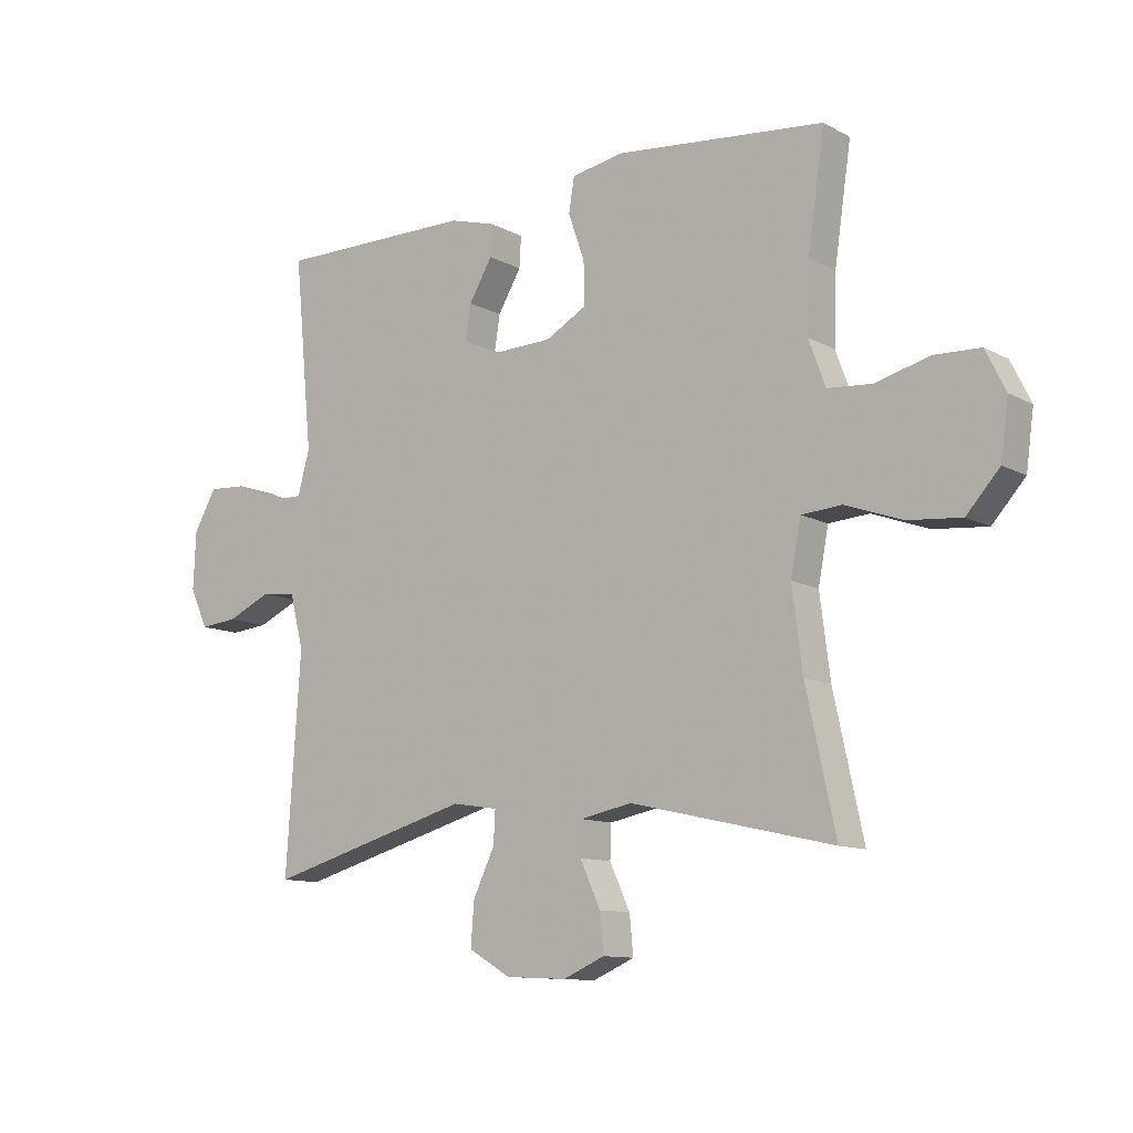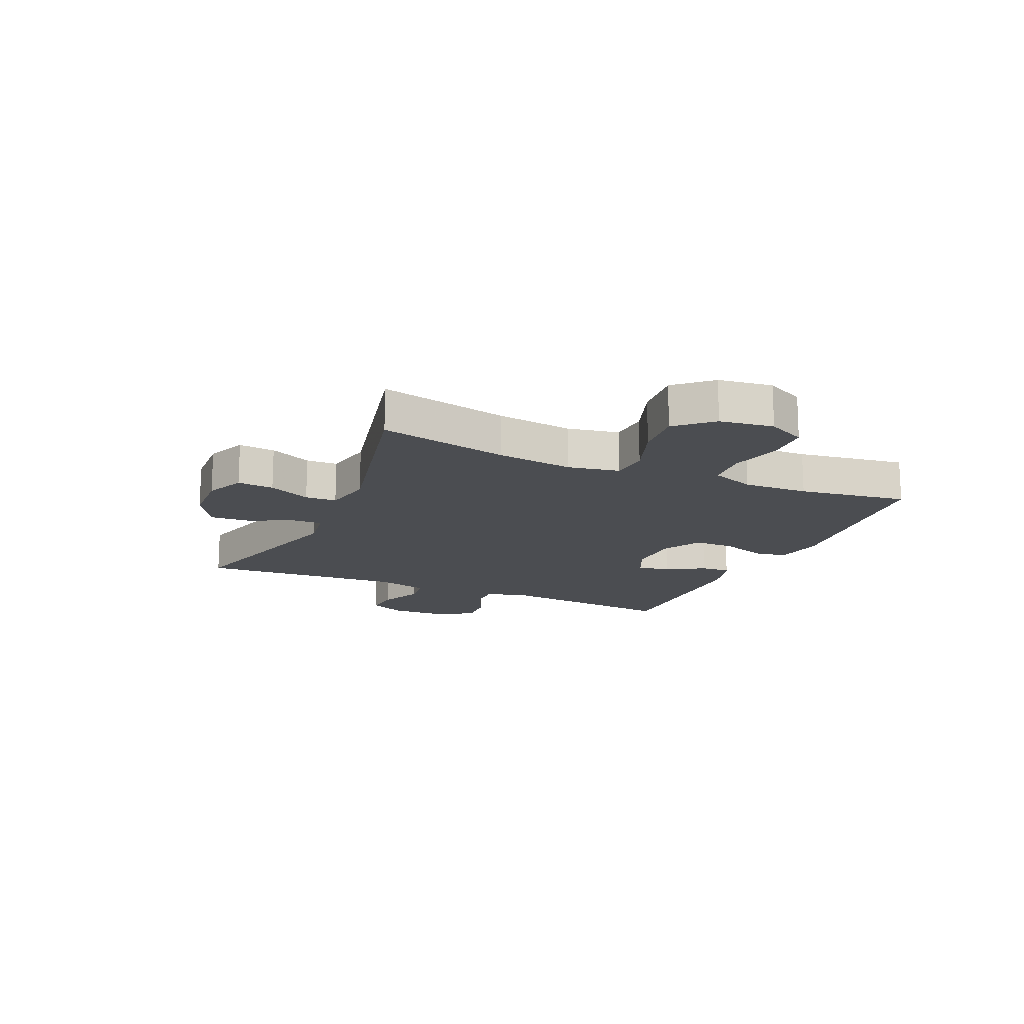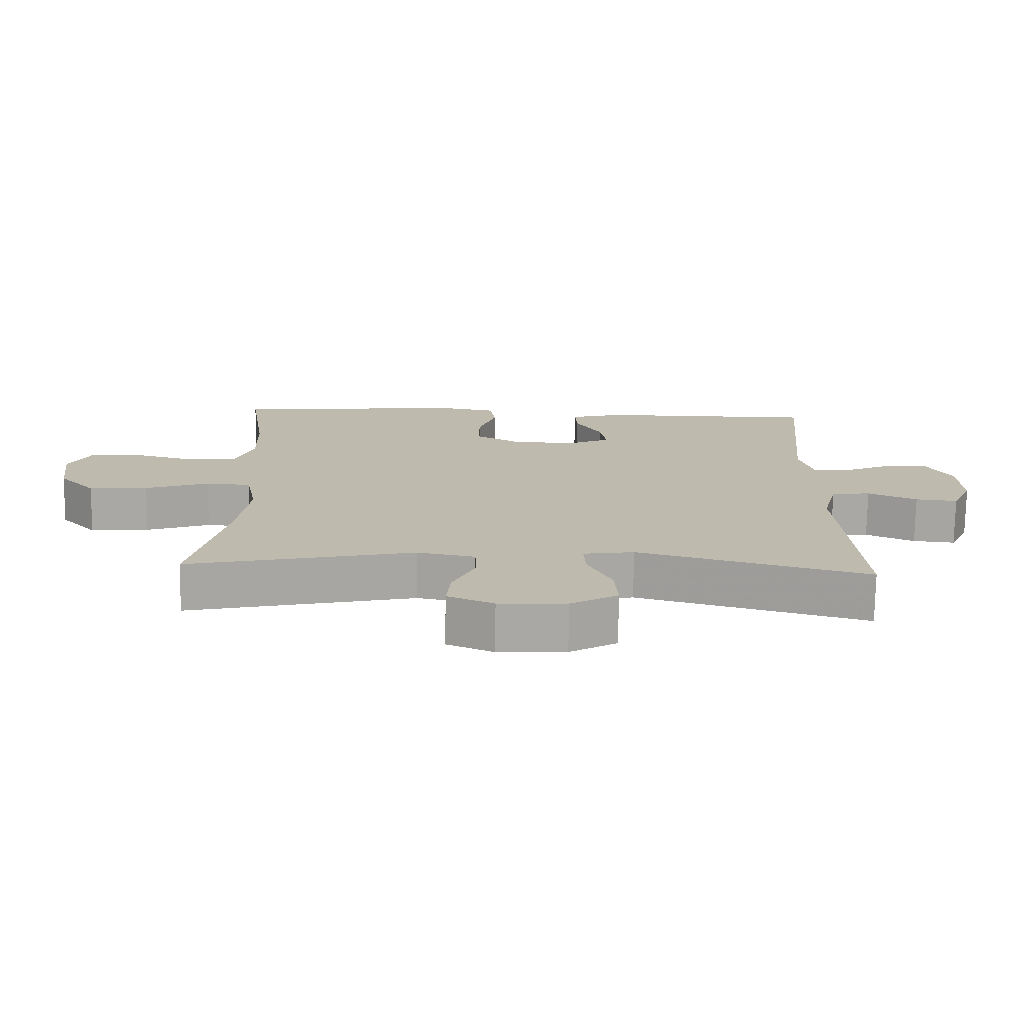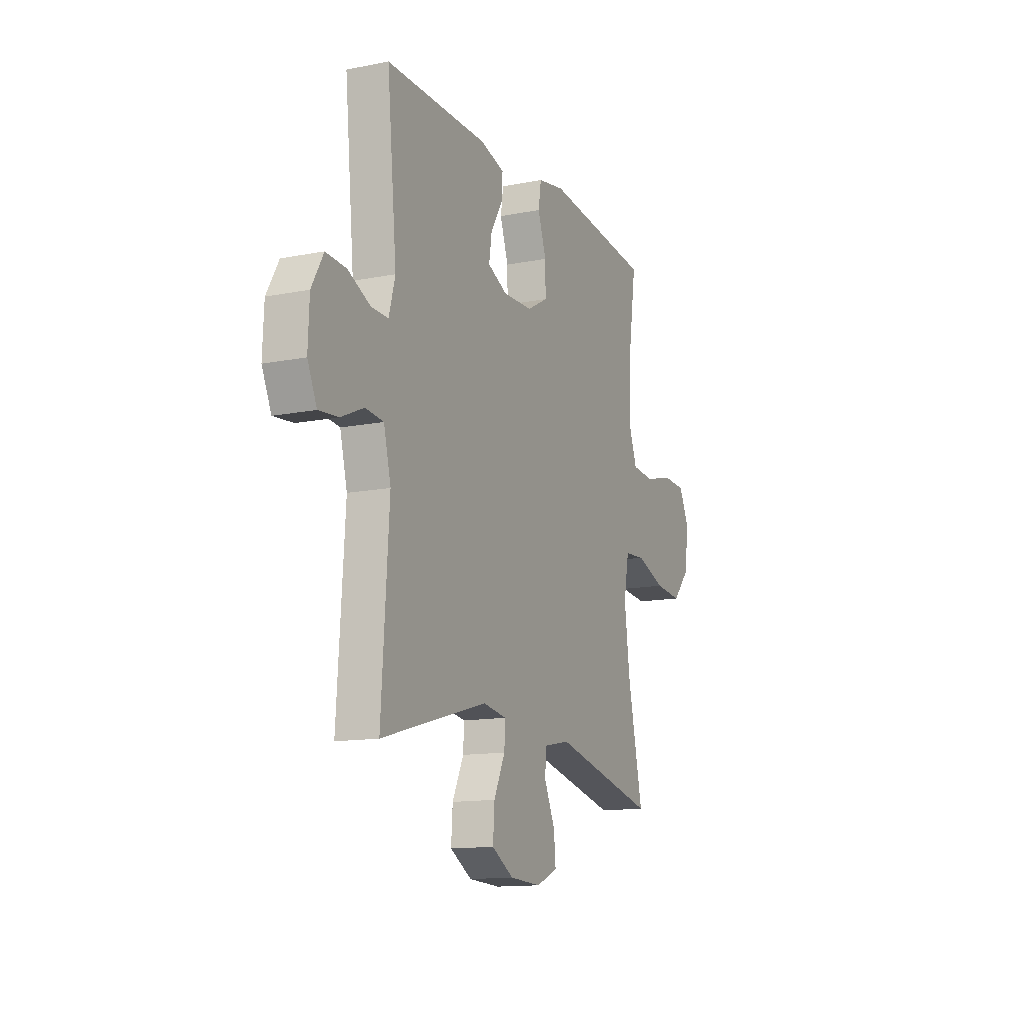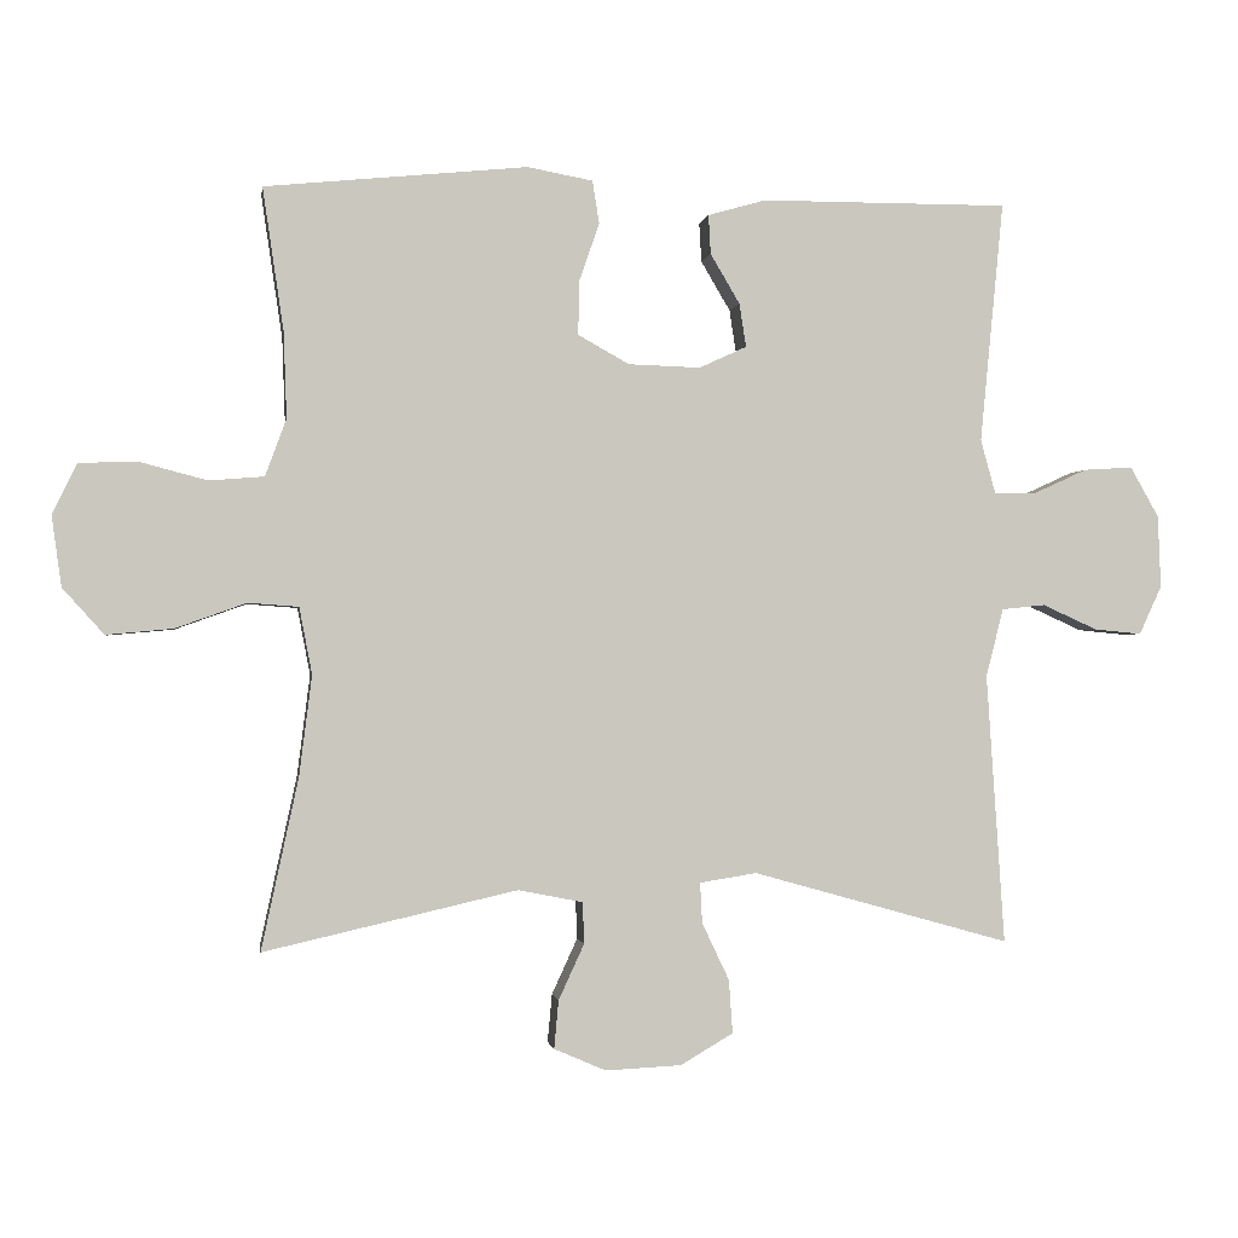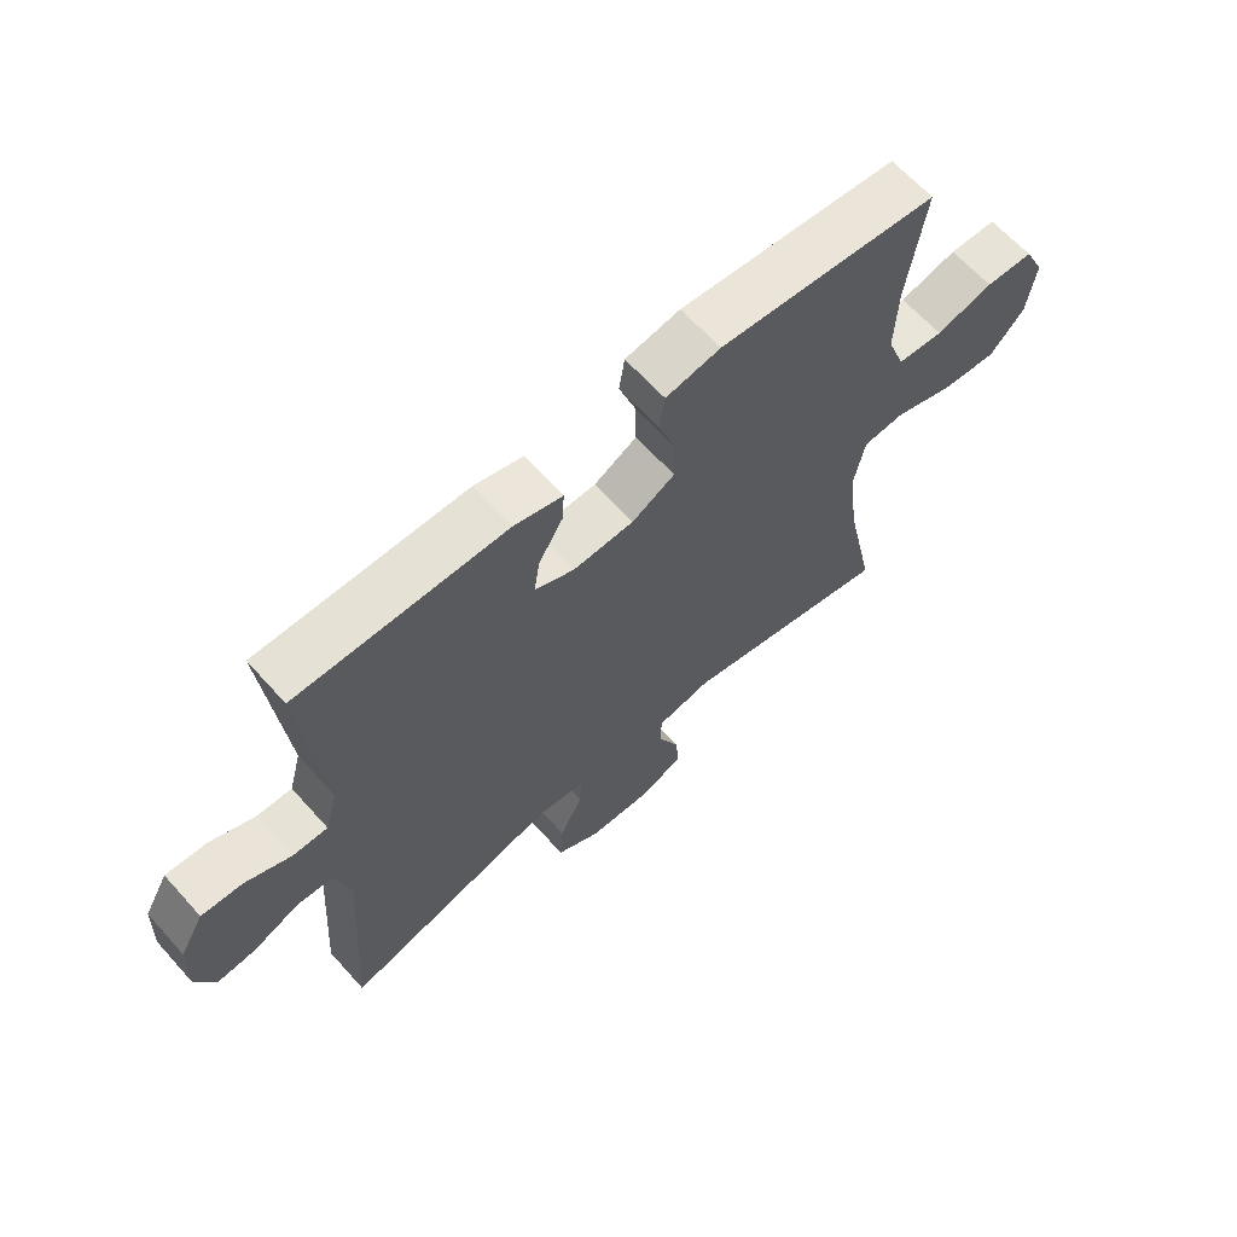
<metadata>
{"format":"obj","ext":"obj","renderer":"f3d","projection":"perspective","resolution":1024,"background":"white","views":[{"elev":-11.2,"azim":-142.3,"up":"+Z"},{"elev":-15.8,"azim":-113.8,"up":"+Y"},{"elev":-74.6,"azim":-0.9,"up":"+Z"},{"elev":-13.4,"azim":114.1,"up":"+Z"},{"elev":-1.1,"azim":-8.6,"up":"+Z"},{"elev":64.3,"azim":138.1,"up":"+Z"}]}
</metadata>
<code>
v -0.5 0.07 0.5
v -0.151 0.07 0.535
v -0.064 0.07 0.519
v -0.055 0.07 0.462
v -0.082 0.07 0.384
v -0.083 0.07 0.313
v -0.015 0.07 0.275
v 0.081 0.07 0.272
v 0.144 0.07 0.301
v 0.135 0.07 0.359
v 0.096 0.07 0.425
v 0.093 0.07 0.477
v 0.17 0.07 0.499
v 0.5 0.07 0.5
v 0.469 0.07 0.18
v 0.489 0.07 0.107
v 0.544 0.07 0.108
v 0.616 0.07 0.141
v 0.681 0.07 0.145
v 0.719 0.07 0.078
v 0.723 0.07 -0.018
v 0.693 0.07 -0.083
v 0.63 0.07 -0.077
v 0.557 0.07 -0.044
v 0.499 0.07 -0.05
v 0.476 0.07 -0.141
v 0.5 0.07 -0.5
v 0.157 0.07 -0.404
v 0.081 0.07 -0.416
v 0.084 0.07 -0.47
v 0.12 0.07 -0.546
v 0.125 0.07 -0.617
v 0.055 0.07 -0.658
v -0.046 0.07 -0.663
v -0.115 0.07 -0.633
v -0.109 0.07 -0.569
v -0.075 0.07 -0.495
v -0.077 0.07 -0.44
v -0.163 0.07 -0.423
v -0.5 0.07 -0.5
v -0.451 0.07 -0.273
v -0.434 0.07 -0.139
v -0.451 0.07 -0.05
v -0.518 0.07 -0.045
v -0.613 0.07 -0.079
v -0.701 0.07 -0.087
v -0.756 0.07 -0.026
v -0.769 0.07 0.068
v -0.736 0.07 0.135
v -0.66 0.07 0.138
v -0.569 0.07 0.114
v -0.496 0.07 0.12
v -0.468 0.07 0.196
v -0.472 0.07 0.31
v -0.5 0 0.5
v -0.151 0 0.535
v -0.064 0 0.519
v -0.055 0 0.462
v -0.082 0 0.384
v -0.083 0 0.313
v -0.015 0 0.275
v 0.081 0 0.272
v 0.144 0 0.301
v 0.135 0 0.359
v 0.096 0 0.425
v 0.093 0 0.477
v 0.17 0 0.499
v 0.5 0 0.5
v 0.469 0 0.18
v 0.489 0 0.107
v 0.544 0 0.108
v 0.616 0 0.141
v 0.681 0 0.145
v 0.719 0 0.078
v 0.723 0 -0.018
v 0.693 0 -0.083
v 0.63 0 -0.077
v 0.557 0 -0.044
v 0.499 0 -0.05
v 0.476 0 -0.141
v 0.5 0 -0.5
v 0.157 0 -0.404
v 0.081 0 -0.416
v 0.084 0 -0.47
v 0.12 0 -0.546
v 0.125 0 -0.617
v 0.055 0 -0.658
v -0.046 0 -0.663
v -0.115 0 -0.633
v -0.109 0 -0.569
v -0.075 0 -0.495
v -0.077 0 -0.44
v -0.163 0 -0.423
v -0.5 0 -0.5
v -0.451 0 -0.273
v -0.434 0 -0.139
v -0.451 0 -0.05
v -0.518 0 -0.045
v -0.613 0 -0.079
v -0.701 0 -0.087
v -0.756 0 -0.026
v -0.769 0 0.068
v -0.736 0 0.135
v -0.66 0 0.138
v -0.569 0 0.114
v -0.496 0 0.12
v -0.468 0 0.196
v -0.472 0 0.31
f 49 50 51
f 48 49 51
f 47 48 51
f 46 47 51
f 45 46 51
f 44 45 51
f 43 44 51 52
f 39 40 41
f 38 39 41 42
f 35 36 37
f 34 35 37
f 33 34 37
f 32 33 37
f 31 32 37
f 30 31 37
f 29 30 37 38
f 38 42 43
f 29 38 43
f 28 29 43
f 22 23 24
f 21 22 24
f 20 21 24
f 19 20 24
f 18 19 24
f 17 18 24
f 16 17 24 25
f 15 16 25 26
f 13 14 15
f 12 13 15
f 11 12 15
f 10 11 15
f 9 10 15 26
f 3 4 5
f 2 3 5
f 1 2 5
f 54 1 5
f 53 54 5 6
f 53 6 7
f 52 53 7
f 43 52 7
f 27 28 43
f 26 27 43
f 9 26 43
f 8 9 43
f 7 8 43
f 105 104 103
f 105 103 102
f 105 102 101
f 105 101 100
f 105 100 99
f 105 99 98
f 106 105 98 97
f 95 94 93
f 96 95 93 92
f 91 90 89
f 91 89 88
f 91 88 87
f 91 87 86
f 91 86 85
f 91 85 84
f 92 91 84 83
f 97 96 92
f 97 92 83
f 97 83 82
f 78 77 76
f 78 76 75
f 78 75 74
f 78 74 73
f 78 73 72
f 78 72 71
f 79 78 71 70
f 80 79 70 69
f 69 68 67
f 69 67 66
f 69 66 65
f 69 65 64
f 80 69 64 63
f 59 58 57
f 59 57 56
f 59 56 55
f 59 55 108
f 60 59 108 107
f 61 60 107
f 61 107 106
f 61 106 97
f 97 82 81
f 97 81 80
f 97 80 63
f 97 63 62
f 97 62 61
f 1 55 56 2
f 2 56 57 3
f 3 57 58 4
f 4 58 59 5
f 5 59 60 6
f 6 60 61 7
f 7 61 62 8
f 8 62 63 9
f 9 63 64 10
f 10 64 65 11
f 11 65 66 12
f 12 66 67 13
f 13 67 68 14
f 14 68 69 15
f 15 69 70 16
f 16 70 71 17
f 17 71 72 18
f 18 72 73 19
f 19 73 74 20
f 20 74 75 21
f 21 75 76 22
f 22 76 77 23
f 23 77 78 24
f 24 78 79 25
f 25 79 80 26
f 26 80 81 27
f 27 81 82 28
f 28 82 83 29
f 29 83 84 30
f 30 84 85 31
f 31 85 86 32
f 32 86 87 33
f 33 87 88 34
f 34 88 89 35
f 35 89 90 36
f 36 90 91 37
f 37 91 92 38
f 38 92 93 39
f 39 93 94 40
f 40 94 95 41
f 41 95 96 42
f 42 96 97 43
f 43 97 98 44
f 44 98 99 45
f 45 99 100 46
f 46 100 101 47
f 47 101 102 48
f 48 102 103 49
f 49 103 104 50
f 50 104 105 51
f 51 105 106 52
f 52 106 107 53
f 53 107 108 54
f 54 108 55 1

</code>
